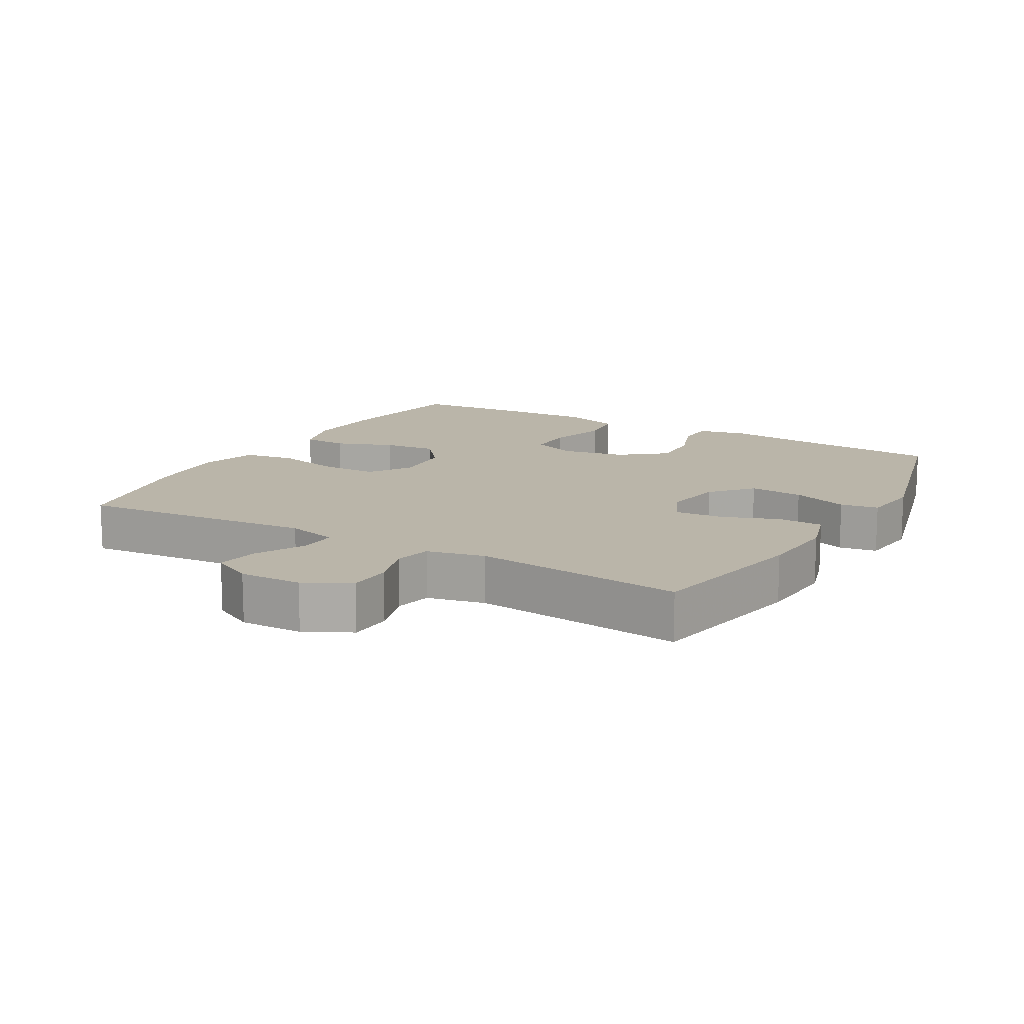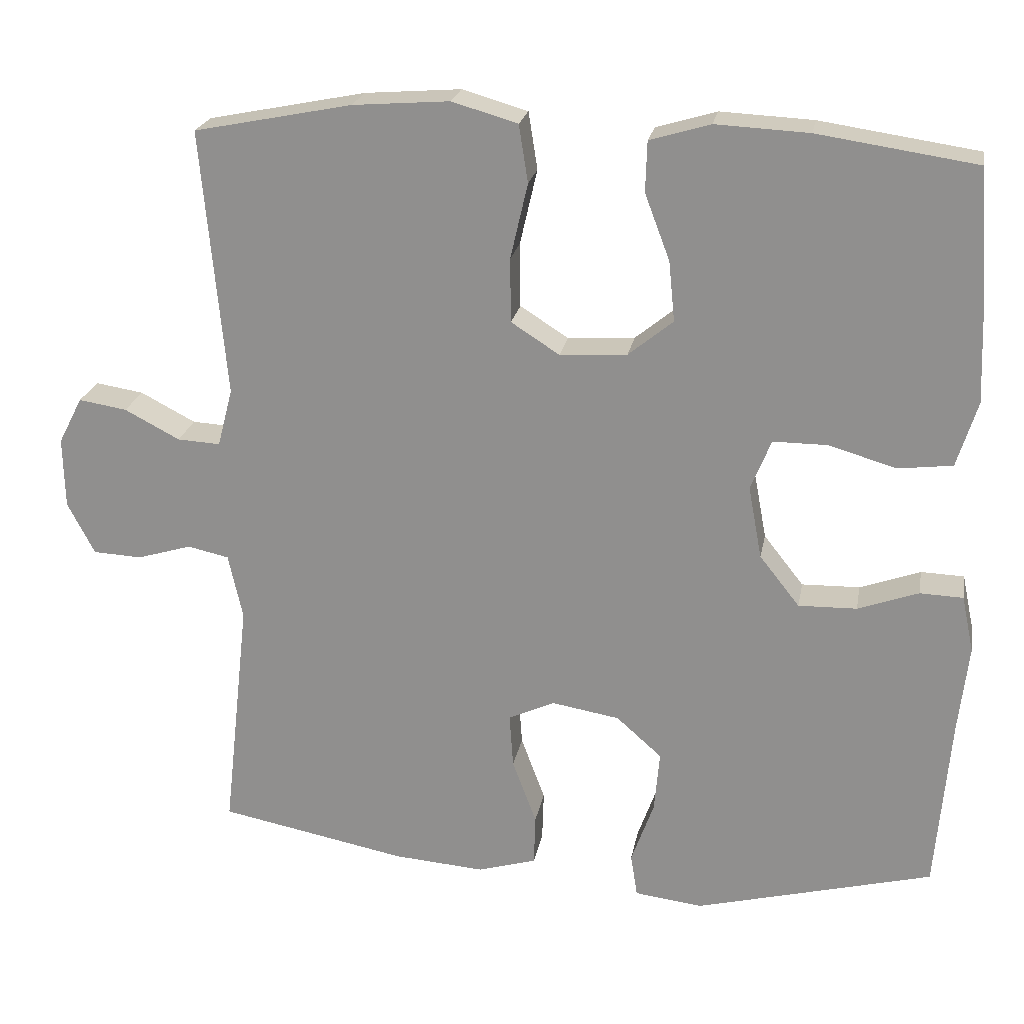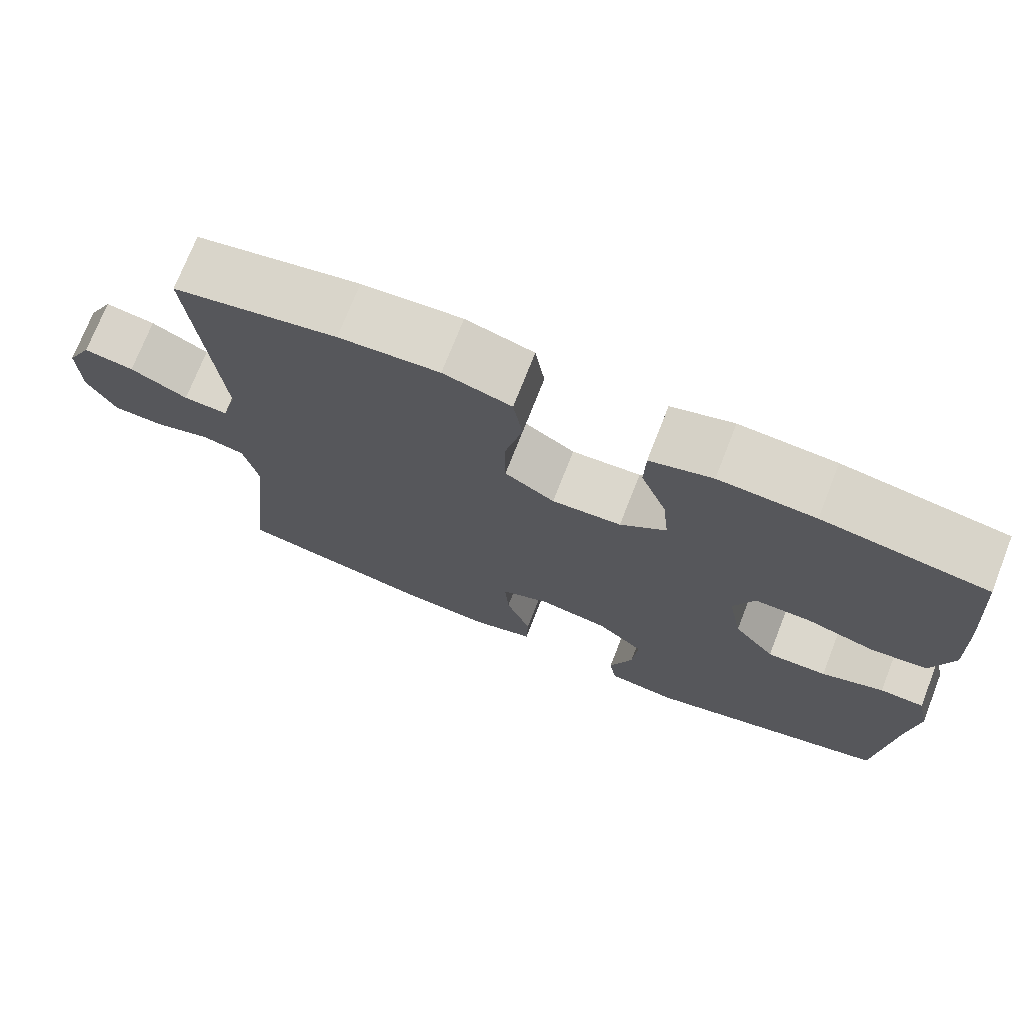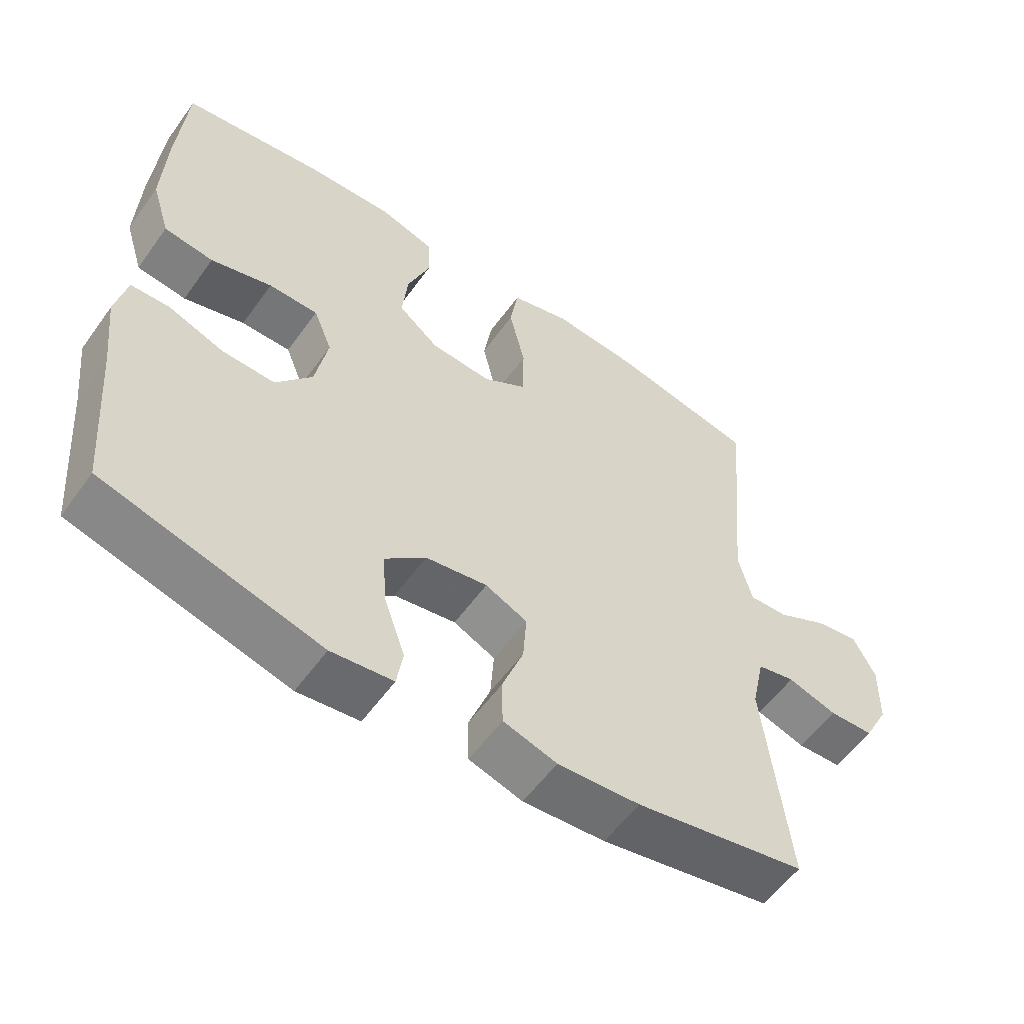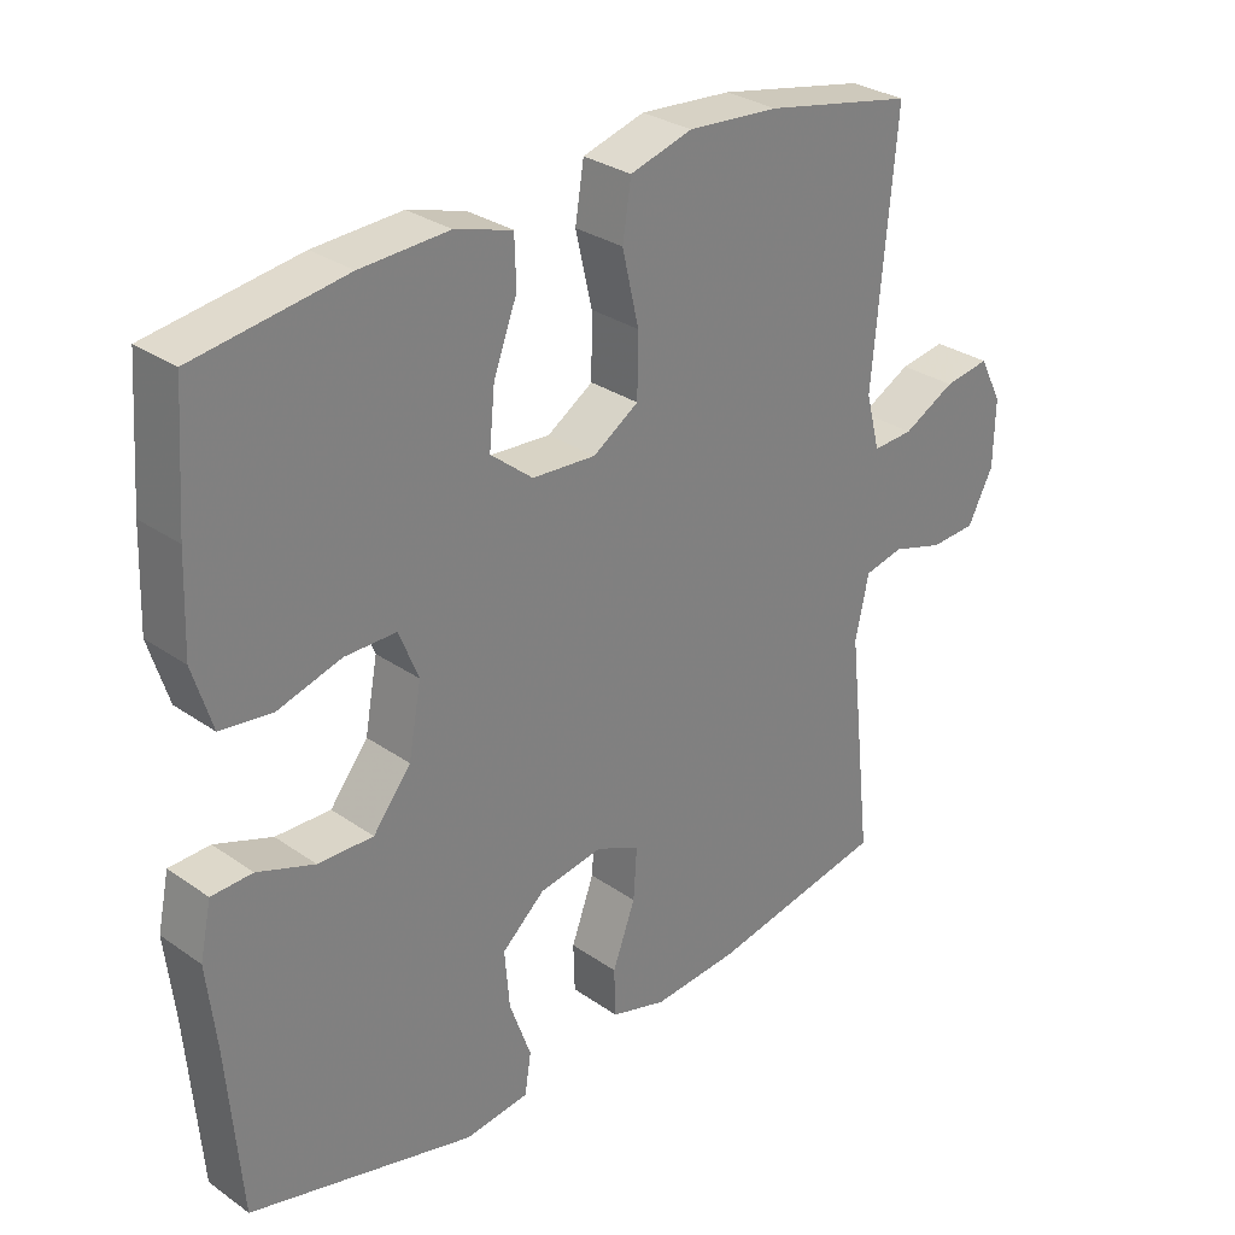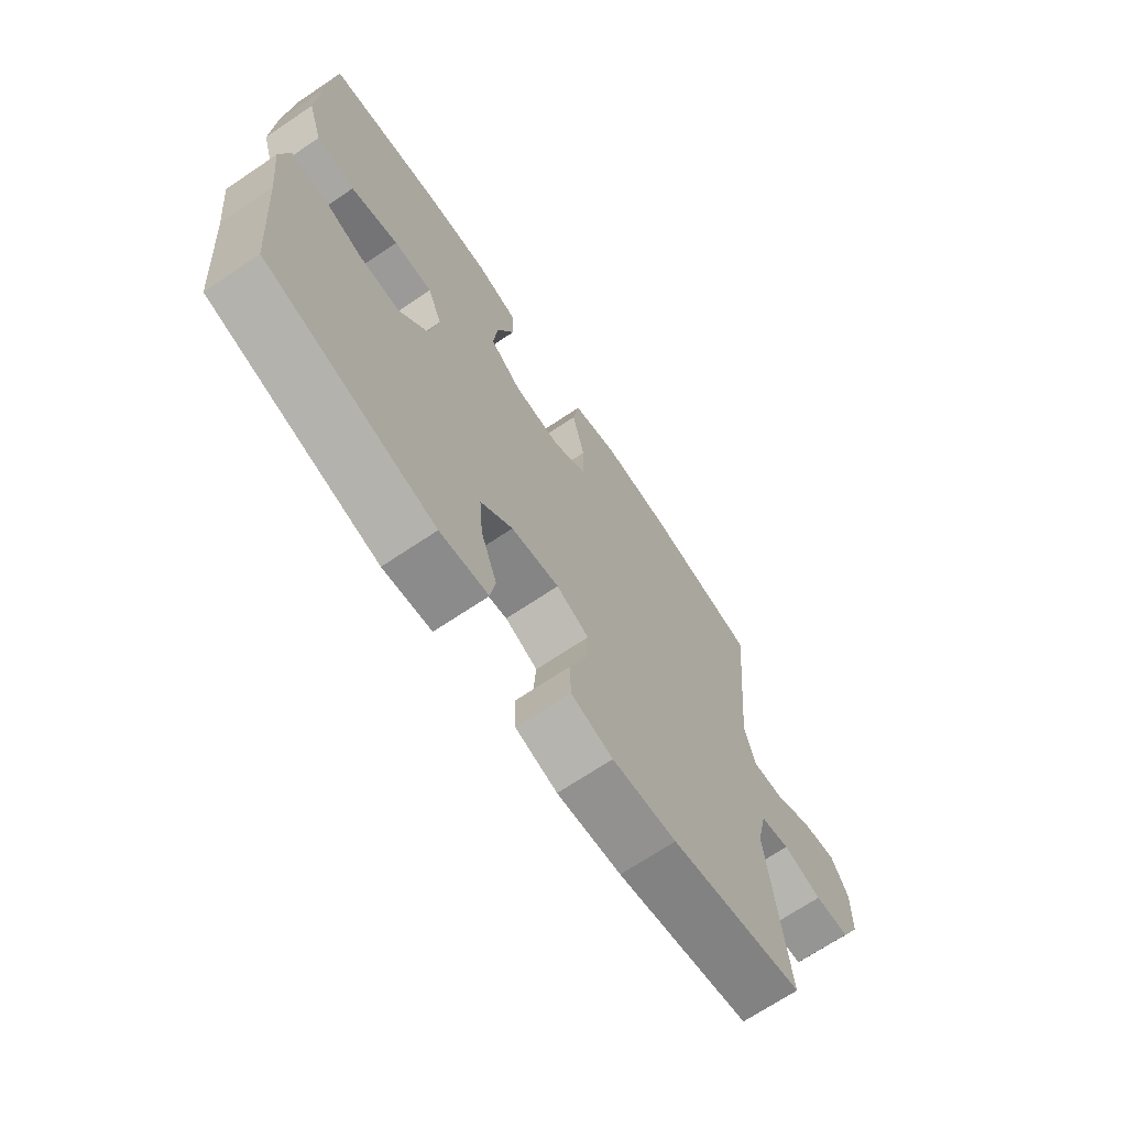
<metadata>
{"format":"obj","ext":"obj","renderer":"f3d","projection":"perspective","resolution":1024,"background":"white","views":[{"elev":13.7,"azim":119.8,"up":"+Y"},{"elev":22.5,"azim":-169.6,"up":"+Z"},{"elev":73.3,"azim":-158.6,"up":"+Z"},{"elev":-56.7,"azim":-35.3,"up":"+Z"},{"elev":30.0,"azim":-44.6,"up":"+Z"},{"elev":-69.4,"azim":-56.1,"up":"+Z"}]}
</metadata>
<code>
v -0.5 0.07 0.5
v -0.29 0.07 0.531
v -0.167 0.07 0.537
v -0.087 0.07 0.513
v -0.085 0.07 0.446
v -0.118 0.07 0.359
v -0.126 0.07 0.279
v -0.067 0.07 0.231
v 0.022 0.07 0.225
v 0.086 0.07 0.266
v 0.087 0.07 0.351
v 0.064 0.07 0.451
v 0.076 0.07 0.527
v 0.163 0.07 0.552
v 0.291 0.07 0.542
v 0.5 0.07 0.5
v 0.468 0.07 0.146
v 0.488 0.07 0.069
v 0.545 0.07 0.072
v 0.618 0.07 0.11
v 0.682 0.07 0.12
v 0.714 0.07 0.058
v 0.712 0.07 -0.036
v 0.676 0.07 -0.105
v 0.611 0.07 -0.108
v 0.539 0.07 -0.086
v 0.484 0.07 -0.098
v 0.465 0.07 -0.185
v 0.5 0.07 -0.5
v 0.251 0.07 -0.548
v 0.131 0.07 -0.557
v 0.053 0.07 -0.534
v 0.051 0.07 -0.467
v 0.083 0.07 -0.381
v 0.088 0.07 -0.309
v 0.027 0.07 -0.281
v -0.063 0.07 -0.296
v -0.123 0.07 -0.349
v -0.116 0.07 -0.43
v -0.086 0.07 -0.514
v -0.095 0.07 -0.571
v -0.185 0.07 -0.582
v -0.5 0.07 -0.5
v -0.519 0.07 -0.268
v -0.532 0.07 -0.152
v -0.516 0.07 -0.077
v -0.459 0.07 -0.075
v -0.379 0.07 -0.104
v -0.302 0.07 -0.106
v -0.249 0.07 -0.039
v -0.231 0.07 0.057
v -0.258 0.07 0.124
v -0.33 0.07 0.124
v -0.419 0.07 0.098
v -0.491 0.07 0.107
v -0.518 0.07 0.194
v -0.513 0.07 0.323
v -0.5 0 0.5
v -0.29 0 0.531
v -0.167 0 0.537
v -0.087 0 0.513
v -0.085 0 0.446
v -0.118 0 0.359
v -0.126 0 0.279
v -0.067 0 0.231
v 0.022 0 0.225
v 0.086 0 0.266
v 0.087 0 0.351
v 0.064 0 0.451
v 0.076 0 0.527
v 0.163 0 0.552
v 0.291 0 0.542
v 0.5 0 0.5
v 0.468 0 0.146
v 0.488 0 0.069
v 0.545 0 0.072
v 0.618 0 0.11
v 0.682 0 0.12
v 0.714 0 0.058
v 0.712 0 -0.036
v 0.676 0 -0.105
v 0.611 0 -0.108
v 0.539 0 -0.086
v 0.484 0 -0.098
v 0.465 0 -0.185
v 0.5 0 -0.5
v 0.251 0 -0.548
v 0.131 0 -0.557
v 0.053 0 -0.534
v 0.051 0 -0.467
v 0.083 0 -0.381
v 0.088 0 -0.309
v 0.027 0 -0.281
v -0.063 0 -0.296
v -0.123 0 -0.349
v -0.116 0 -0.43
v -0.086 0 -0.514
v -0.095 0 -0.571
v -0.185 0 -0.582
v -0.5 0 -0.5
v -0.519 0 -0.268
v -0.532 0 -0.152
v -0.516 0 -0.077
v -0.459 0 -0.075
v -0.379 0 -0.104
v -0.302 0 -0.106
v -0.249 0 -0.039
v -0.231 0 0.057
v -0.258 0 0.124
v -0.33 0 0.124
v -0.419 0 0.098
v -0.491 0 0.107
v -0.518 0 0.194
v -0.513 0 0.323
f 53 54 55 56
f 52 53 56 57
f 45 46 47 48
f 44 45 48 49
f 43 44 49
f 42 43 49 50
f 39 40 41 42
f 38 39 42 50
f 31 32 33 34
f 31 34 35
f 28 29 30 31
f 27 28 31 35
f 23 24 25 26
f 23 26 27
f 22 23 27
f 19 20 21 22
f 18 19 22 27
f 17 18 27 35
f 11 12 13 14
f 10 11 14 15
f 3 4 5 6
f 3 6 7
f 2 3 7
f 52 57 1 2
f 51 52 2 7
f 37 38 50 51
f 36 37 51 7
f 35 36 7 8
f 17 35 8 9
f 10 15 16 17
f 9 10 17
f 113 112 111 110
f 114 113 110 109
f 105 104 103 102
f 106 105 102 101
f 106 101 100
f 107 106 100 99
f 99 98 97 96
f 107 99 96 95
f 91 90 89 88
f 92 91 88
f 88 87 86 85
f 92 88 85 84
f 83 82 81 80
f 84 83 80
f 84 80 79
f 79 78 77 76
f 84 79 76 75
f 92 84 75 74
f 71 70 69 68
f 72 71 68 67
f 63 62 61 60
f 64 63 60
f 64 60 59
f 59 58 114 109
f 64 59 109 108
f 108 107 95 94
f 64 108 94 93
f 65 64 93 92
f 66 65 92 74
f 74 73 72 67
f 74 67 66
f 1 58 59 2
f 2 59 60 3
f 3 60 61 4
f 4 61 62 5
f 5 62 63 6
f 6 63 64 7
f 7 64 65 8
f 8 65 66 9
f 9 66 67 10
f 10 67 68 11
f 11 68 69 12
f 12 69 70 13
f 13 70 71 14
f 14 71 72 15
f 15 72 73 16
f 16 73 74 17
f 17 74 75 18
f 18 75 76 19
f 19 76 77 20
f 20 77 78 21
f 21 78 79 22
f 22 79 80 23
f 23 80 81 24
f 24 81 82 25
f 25 82 83 26
f 26 83 84 27
f 27 84 85 28
f 28 85 86 29
f 29 86 87 30
f 30 87 88 31
f 31 88 89 32
f 32 89 90 33
f 33 90 91 34
f 34 91 92 35
f 35 92 93 36
f 36 93 94 37
f 37 94 95 38
f 38 95 96 39
f 39 96 97 40
f 40 97 98 41
f 41 98 99 42
f 42 99 100 43
f 43 100 101 44
f 44 101 102 45
f 45 102 103 46
f 46 103 104 47
f 47 104 105 48
f 48 105 106 49
f 49 106 107 50
f 50 107 108 51
f 51 108 109 52
f 52 109 110 53
f 53 110 111 54
f 54 111 112 55
f 55 112 113 56
f 56 113 114 57
f 57 114 58 1

</code>
